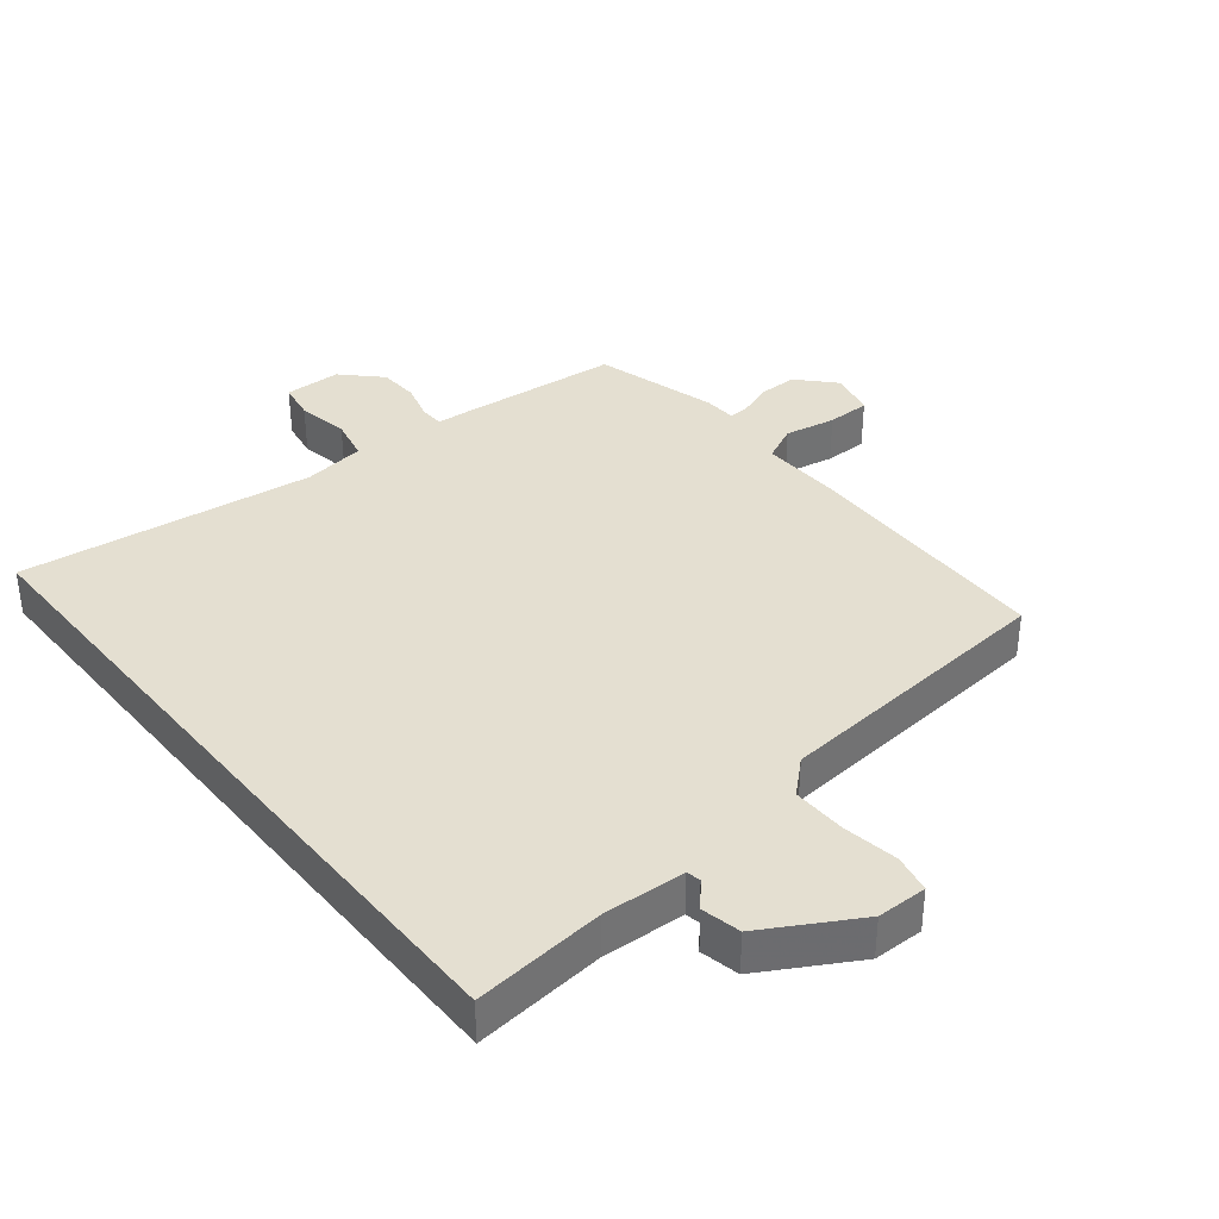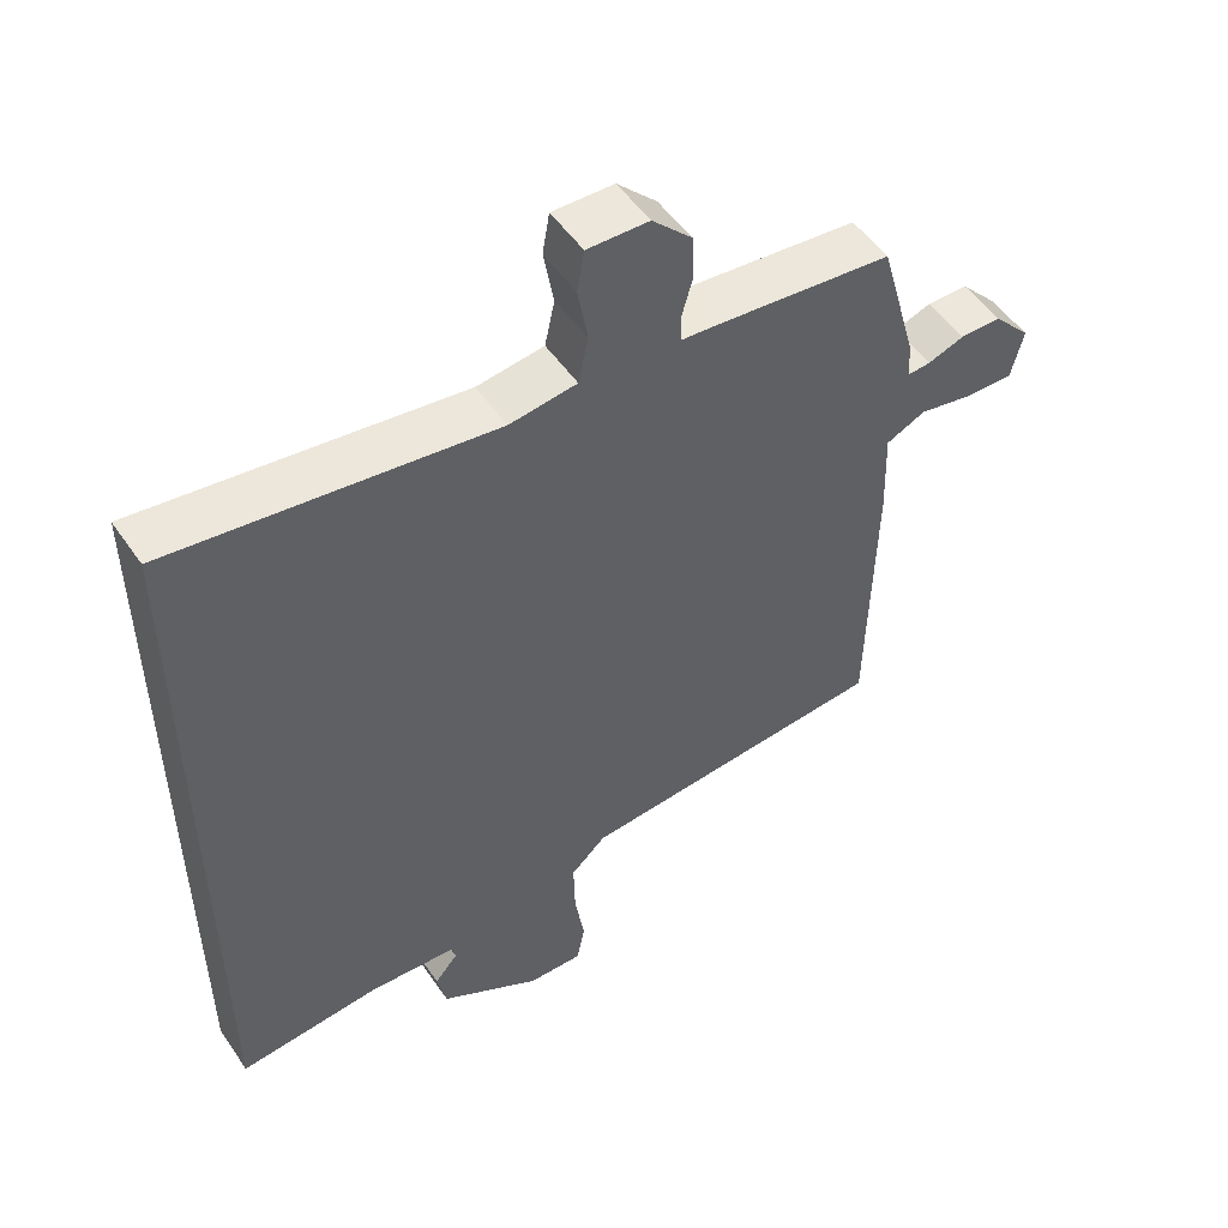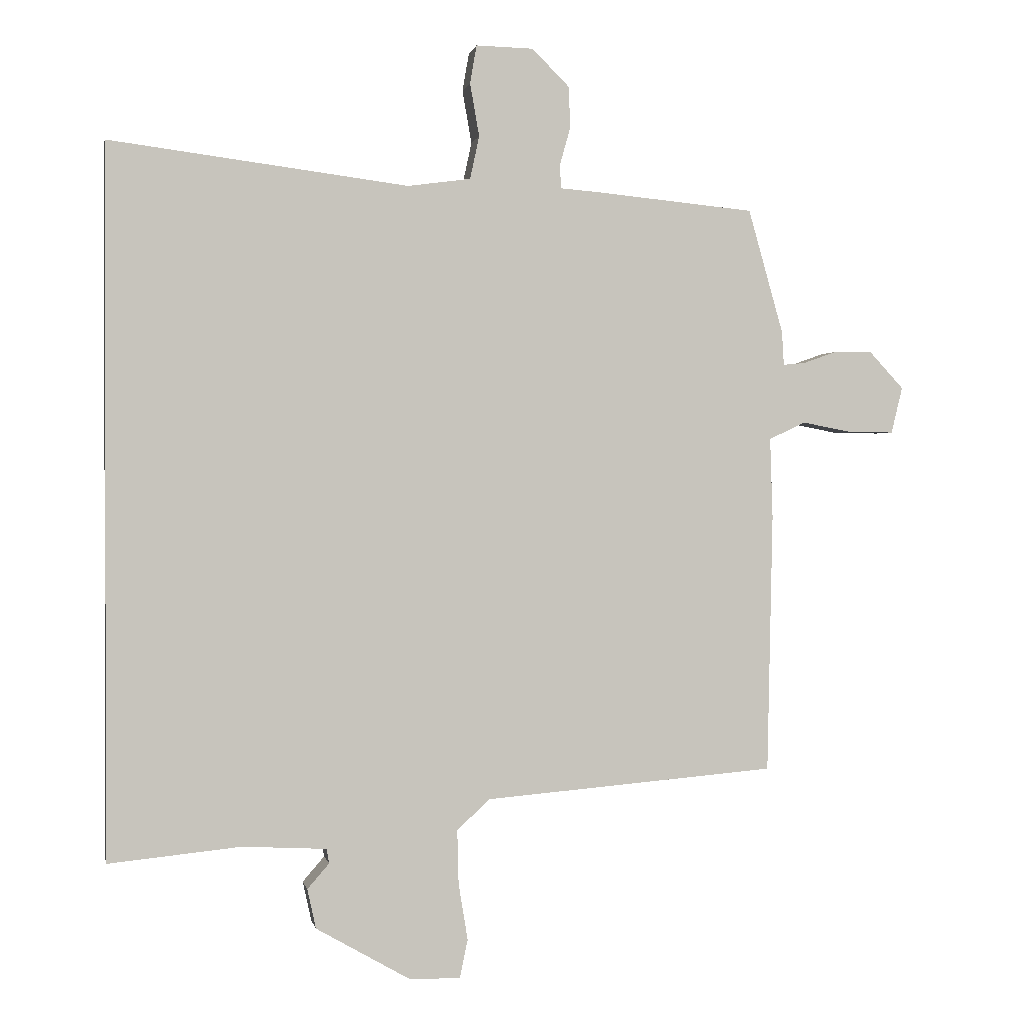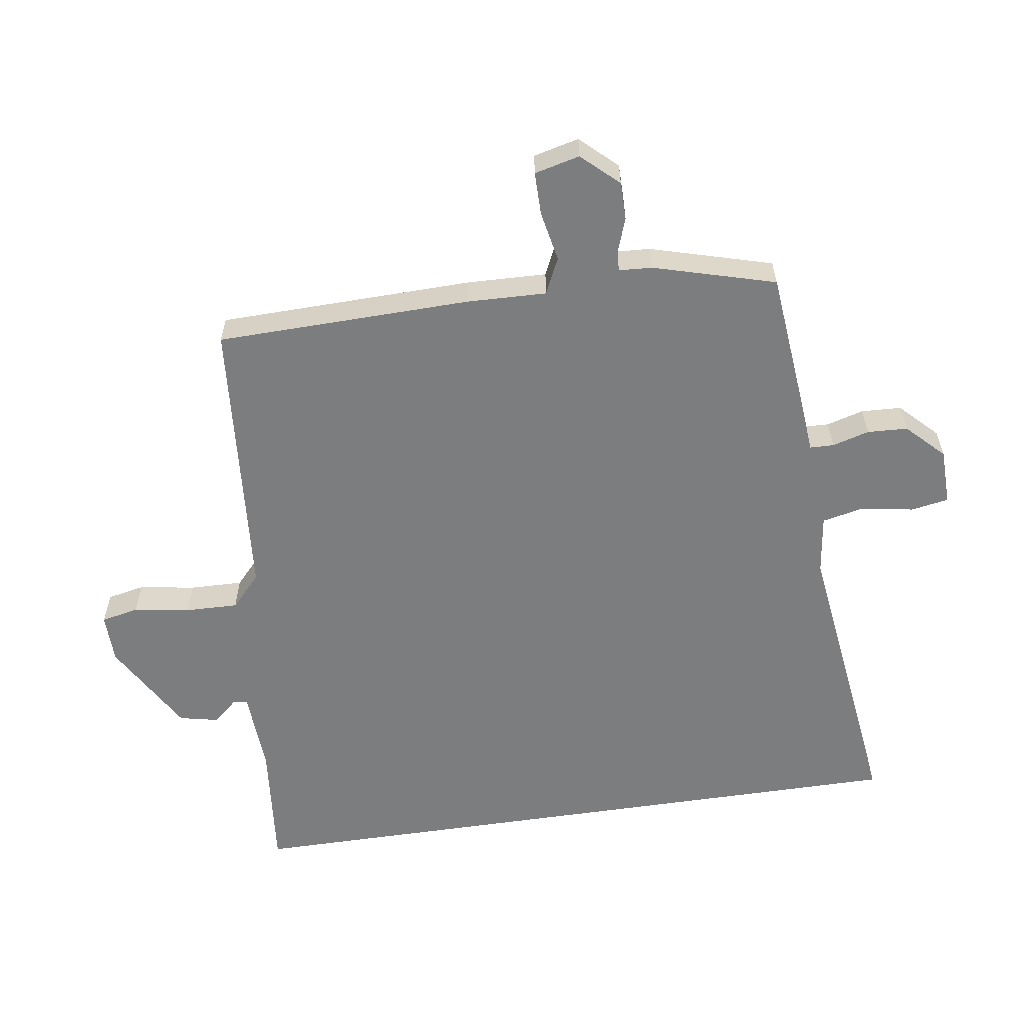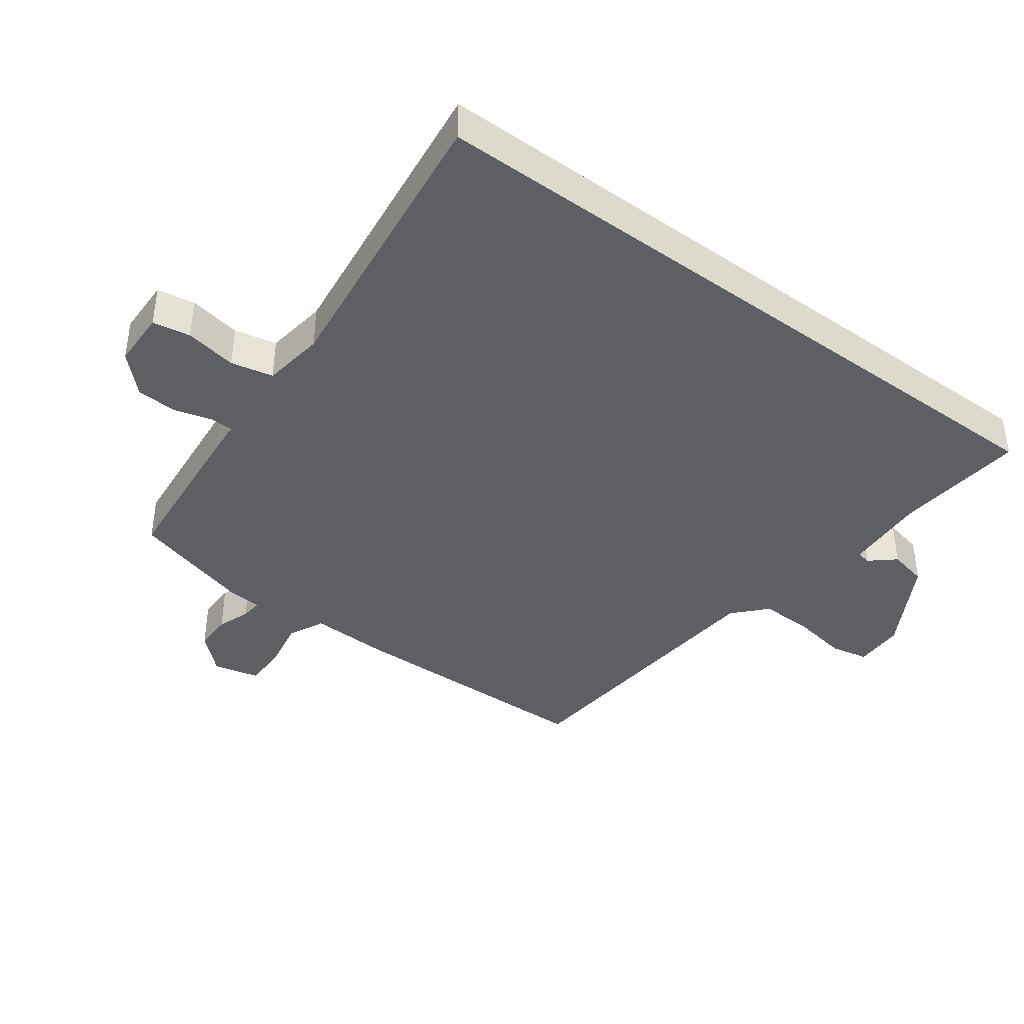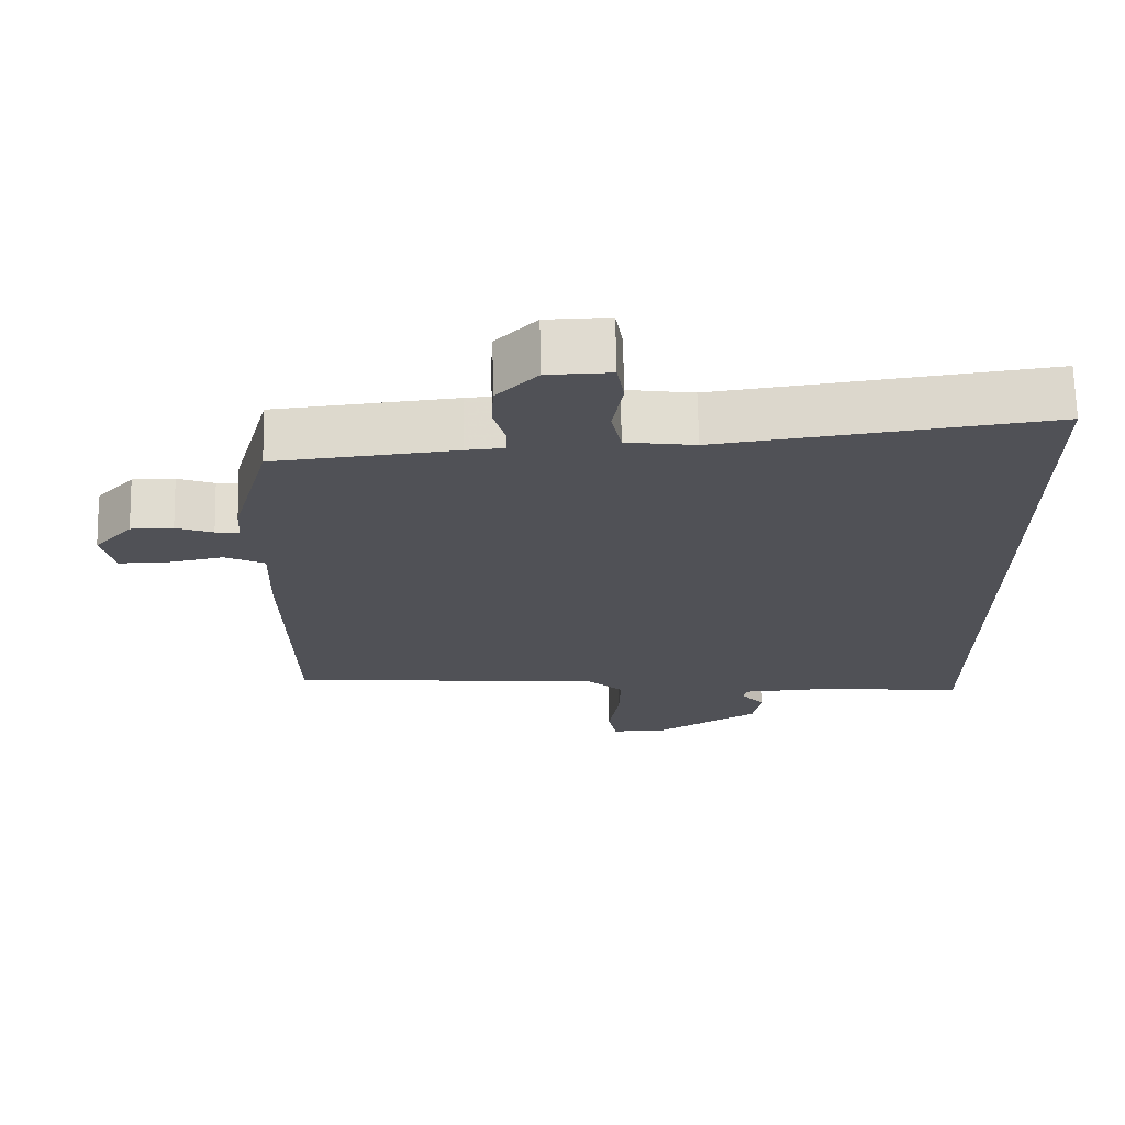
<metadata>
{"format":"obj","ext":"obj","renderer":"f3d","projection":"perspective","resolution":1024,"background":"white","views":[{"elev":36.7,"azim":141.0,"up":"+Y"},{"elev":51.6,"azim":146.5,"up":"+Z"},{"elev":0.6,"azim":169.3,"up":"+Z"},{"elev":-59.0,"azim":-81.5,"up":"+Y"},{"elev":-40.6,"azim":53.4,"up":"+Y"},{"elev":69.5,"azim":-1.2,"up":"+Z"}]}
</metadata>
<code>
v 0.5 0.07 0.531
v 0.5 0.07 -0.542
v 0.299 0.07 -0.522
v 0.172 0.07 -0.529
v 0.168 0.07 -0.551
v 0.201 0.07 -0.589
v 0.188 0.07 -0.649
v 0.045 0.07 -0.731
v -0.032 0.07 -0.732
v -0.044 0.07 -0.674
v -0.03 0.07 -0.588
v -0.028 0.07 -0.506
v -0.078 0.07 -0.46
v -0.519 0.07 -0.423
v -0.527 0.07 -0.03
v -0.523 0.07 0.092
v -0.578 0.07 0.118
v -0.656 0.07 0.103
v -0.722 0.07 0.103
v -0.739 0.07 0.173
v -0.687 0.07 0.229
v -0.629 0.07 0.229
v -0.578 0.07 0.211
v -0.545 0.07 0.208
v -0.542 0.07 0.259
v -0.489 0.07 0.447
v -0.241 0.07 0.471
v -0.189 0.07 0.475
v -0.188 0.07 0.512
v -0.204 0.07 0.569
v -0.201 0.07 0.631
v -0.145 0.07 0.687
v -0.058 0.07 0.689
v -0.048 0.07 0.631
v -0.062 0.07 0.551
v -0.048 0.07 0.486
v 0.047 0.07 0.473
v 0.5 0 0.531
v 0.5 0 -0.542
v 0.299 0 -0.522
v 0.172 0 -0.529
v 0.168 0 -0.551
v 0.201 0 -0.589
v 0.188 0 -0.649
v 0.045 0 -0.731
v -0.032 0 -0.732
v -0.044 0 -0.674
v -0.03 0 -0.588
v -0.028 0 -0.506
v -0.078 0 -0.46
v -0.519 0 -0.423
v -0.527 0 -0.03
v -0.523 0 0.092
v -0.578 0 0.118
v -0.656 0 0.103
v -0.722 0 0.103
v -0.739 0 0.173
v -0.687 0 0.229
v -0.629 0 0.229
v -0.578 0 0.211
v -0.545 0 0.208
v -0.542 0 0.259
v -0.489 0 0.447
v -0.241 0 0.471
v -0.189 0 0.475
v -0.188 0 0.512
v -0.204 0 0.569
v -0.201 0 0.631
v -0.145 0 0.687
v -0.058 0 0.689
v -0.048 0 0.631
v -0.062 0 0.551
v -0.048 0 0.486
v 0.047 0 0.473
f 32 33 34 35
f 32 35 36
f 29 30 31 32
f 28 29 32 36
f 25 26 27 28
f 24 25 28 36
f 20 21 22 23
f 20 23 24
f 17 18 19 20
f 17 20 24
f 16 17 24 36
f 13 14 15 16
f 12 13 16 36
f 8 9 10 11
f 8 11 12
f 5 6 7 8
f 4 5 8 12
f 3 4 12 36
f 37 1 2 3
f 3 36 37
f 72 71 70 69
f 73 72 69
f 69 68 67 66
f 73 69 66 65
f 65 64 63 62
f 73 65 62 61
f 60 59 58 57
f 61 60 57
f 57 56 55 54
f 61 57 54
f 73 61 54 53
f 53 52 51 50
f 73 53 50 49
f 48 47 46 45
f 49 48 45
f 45 44 43 42
f 49 45 42 41
f 73 49 41 40
f 40 39 38 74
f 74 73 40
f 1 38 39 2
f 2 39 40 3
f 3 40 41 4
f 4 41 42 5
f 5 42 43 6
f 6 43 44 7
f 7 44 45 8
f 8 45 46 9
f 9 46 47 10
f 10 47 48 11
f 11 48 49 12
f 12 49 50 13
f 13 50 51 14
f 14 51 52 15
f 15 52 53 16
f 16 53 54 17
f 17 54 55 18
f 18 55 56 19
f 19 56 57 20
f 20 57 58 21
f 21 58 59 22
f 22 59 60 23
f 23 60 61 24
f 24 61 62 25
f 25 62 63 26
f 26 63 64 27
f 27 64 65 28
f 28 65 66 29
f 29 66 67 30
f 30 67 68 31
f 31 68 69 32
f 32 69 70 33
f 33 70 71 34
f 34 71 72 35
f 35 72 73 36
f 36 73 74 37
f 37 74 38 1

</code>
